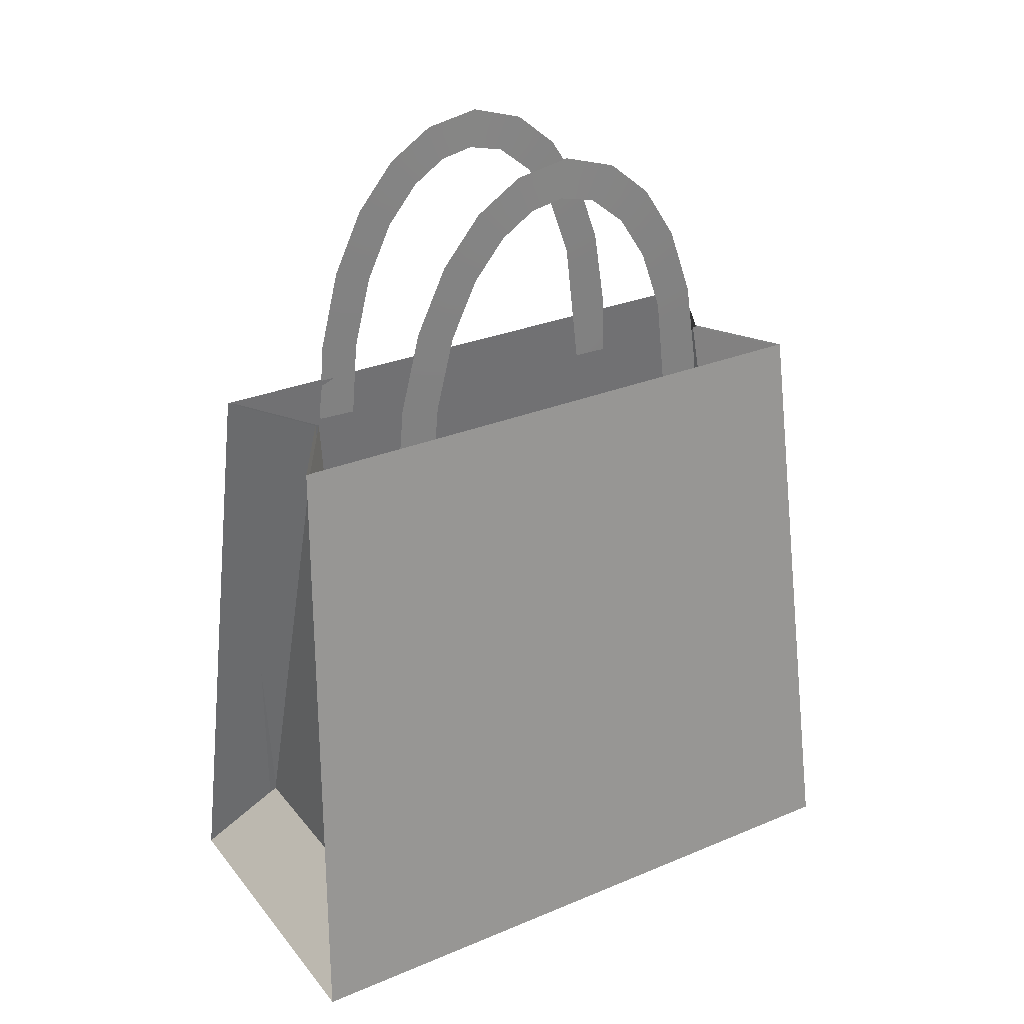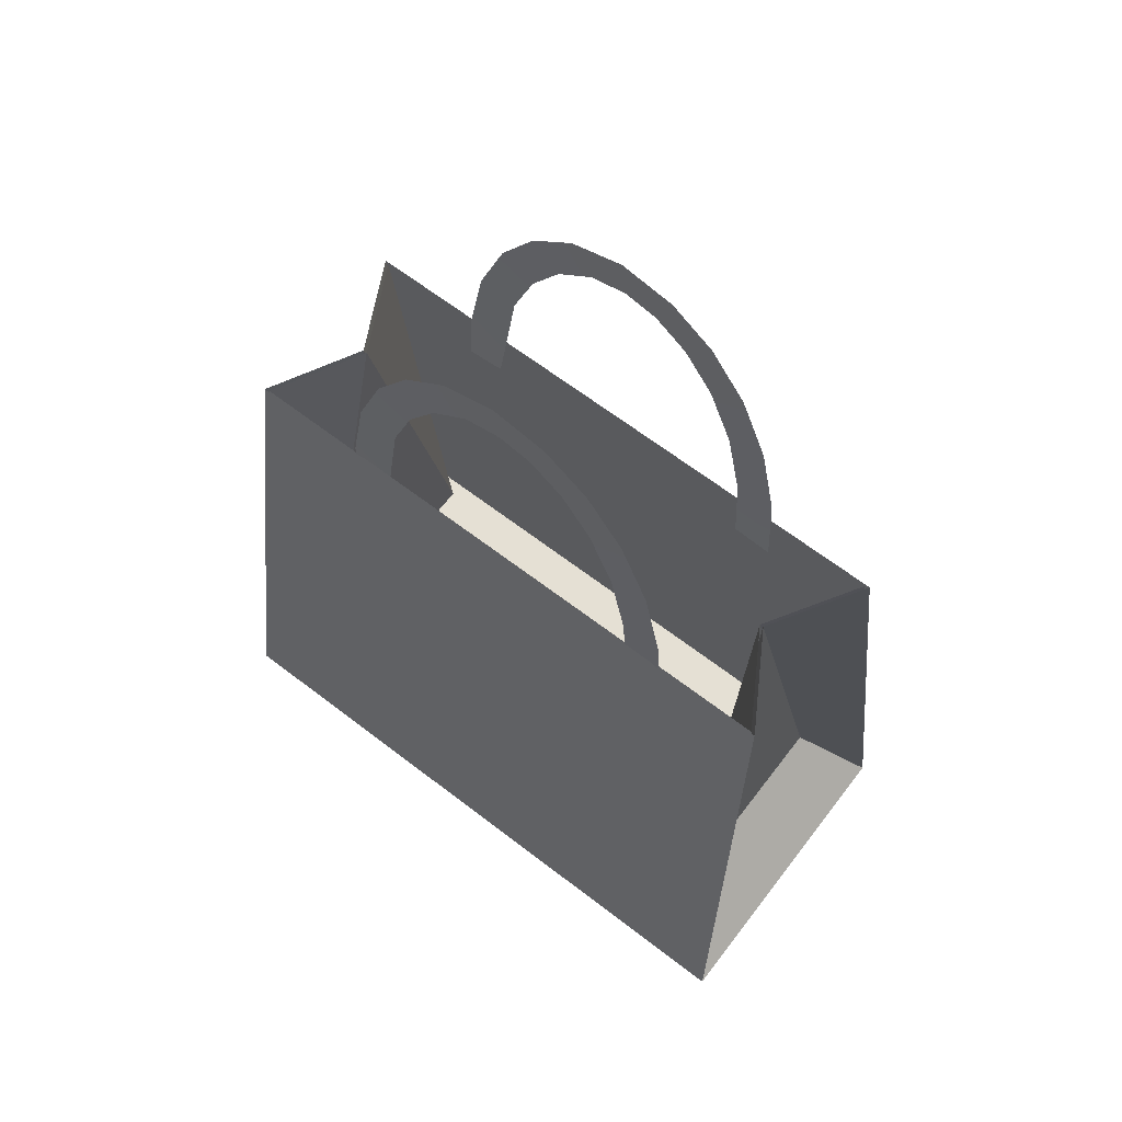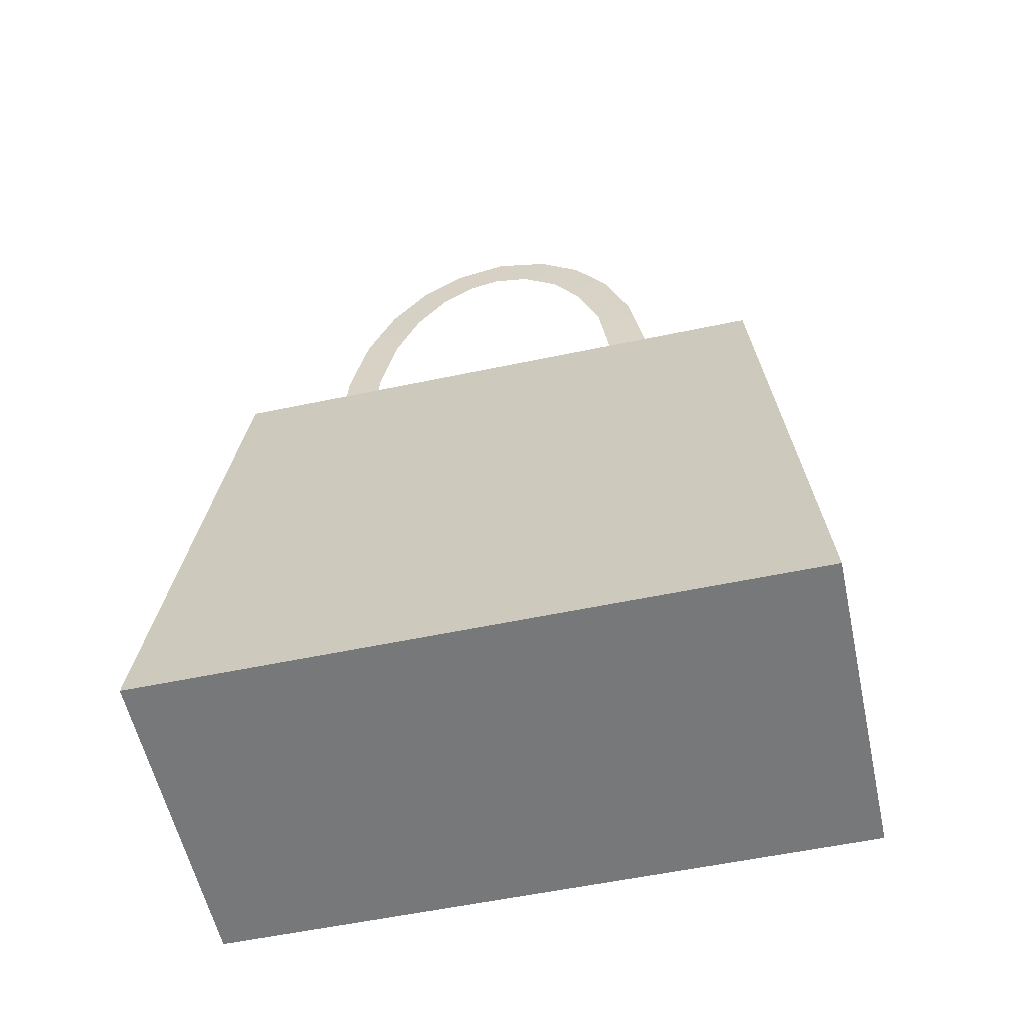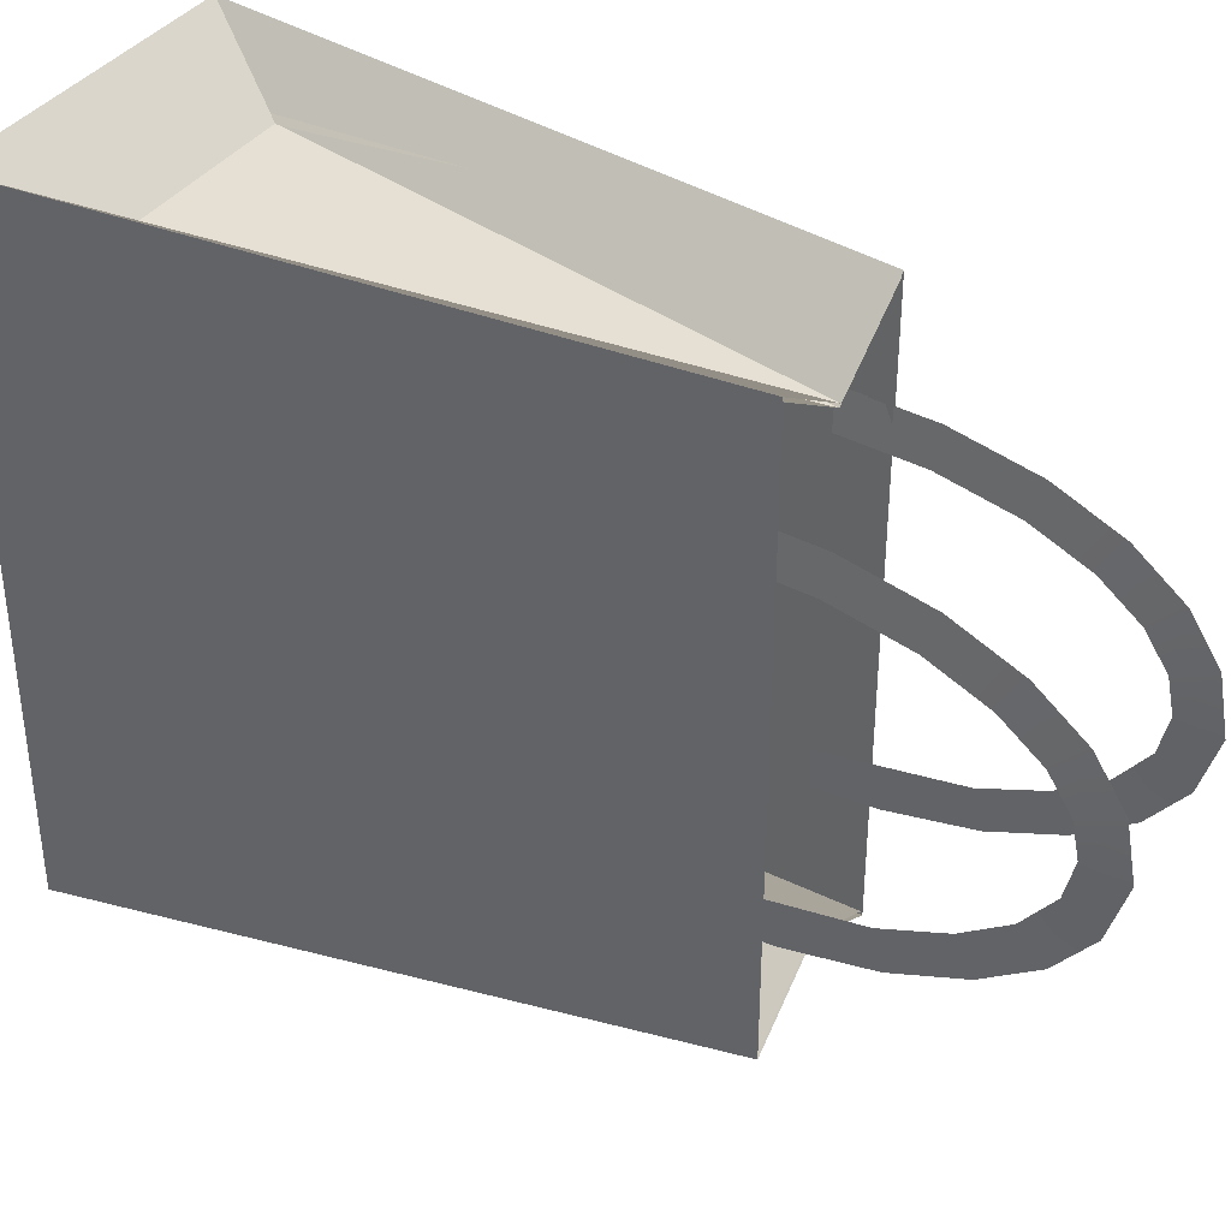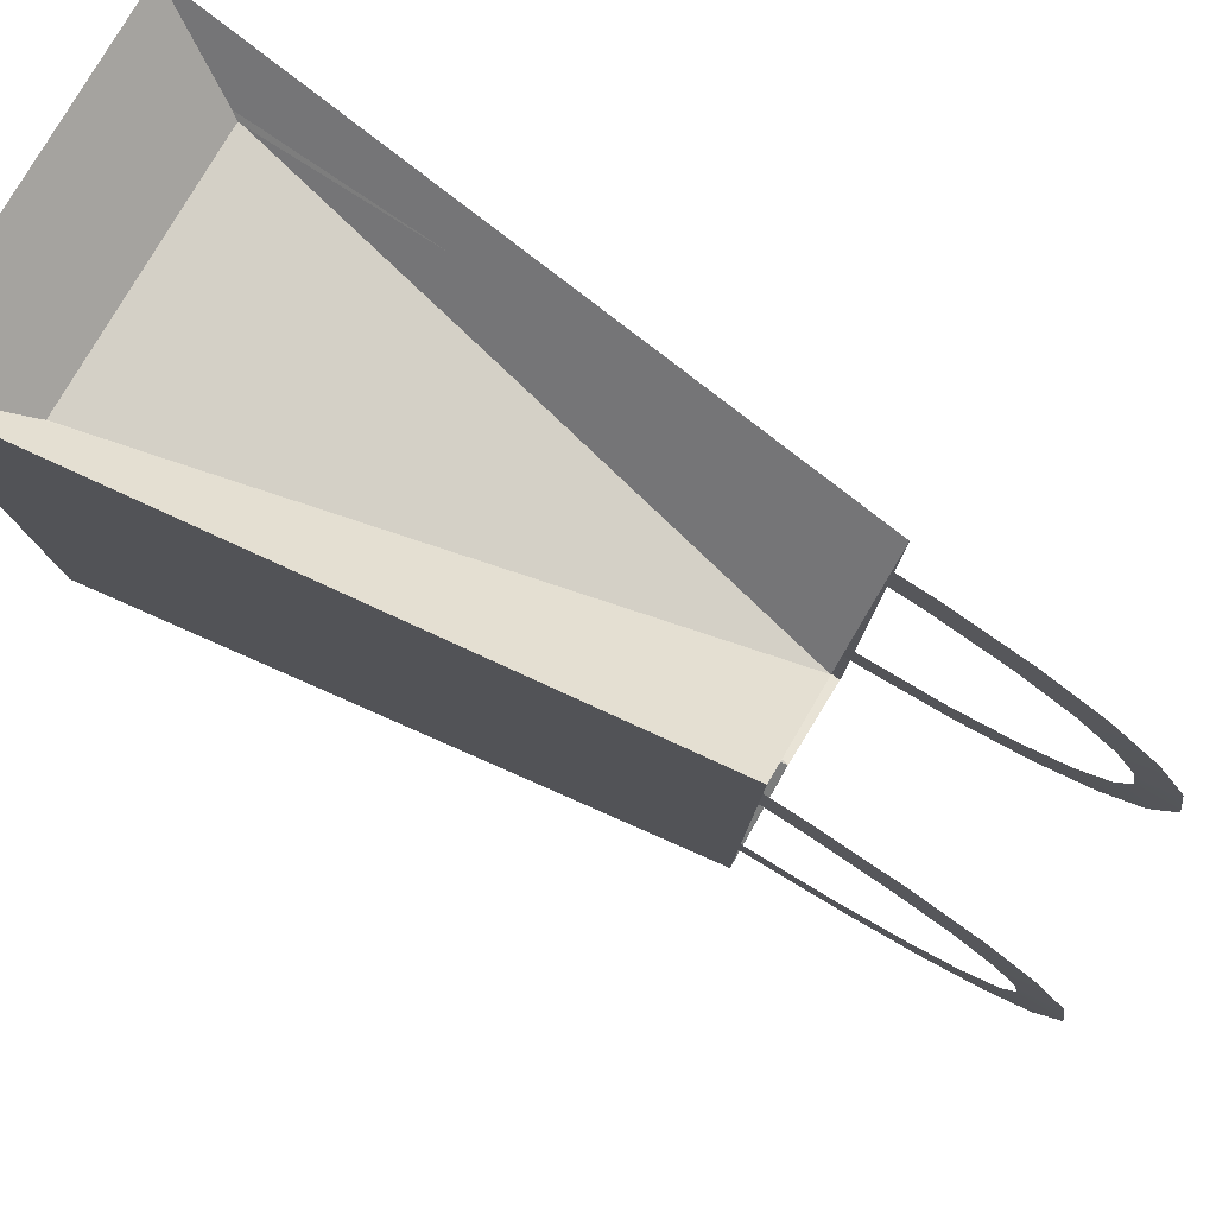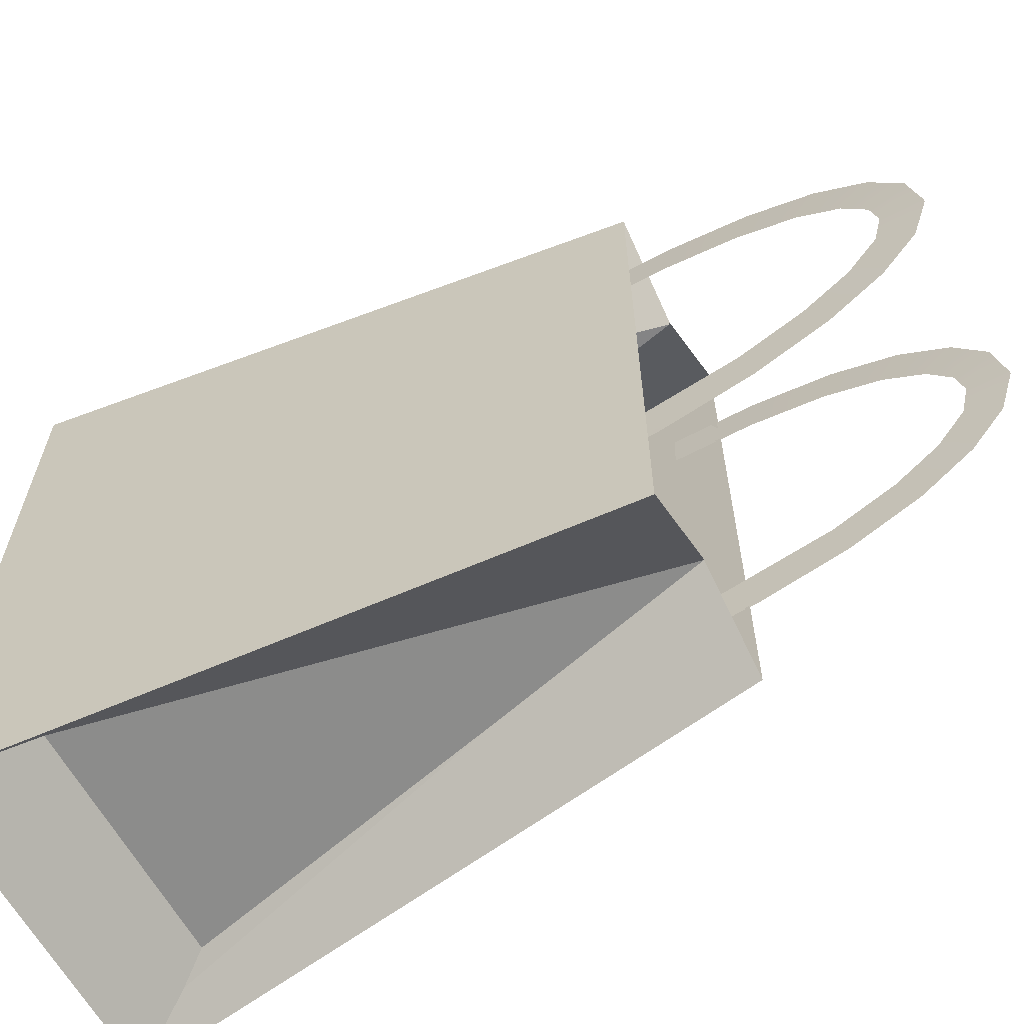
<metadata>
{"format":"obj","ext":"obj","renderer":"f3d","projection":"perspective","resolution":1024,"background":"white","views":[{"elev":29.6,"azim":58.6,"up":"+Y"},{"elev":65.7,"azim":-52.4,"up":"+Y"},{"elev":-57.4,"azim":102.3,"up":"+Y"},{"elev":36.2,"azim":118.9,"up":"+Z"},{"elev":79.8,"azim":120.6,"up":"+Z"},{"elev":-63.0,"azim":118.7,"up":"+Z"}]}
</metadata>
<code>
o Bag_Cube.001
v -1 -1.886 2.027
v -1 -1.886 -2.027
v 1 -1.886 2.027
v 1 -1.886 -2.027
v 0.5673 1.886 -1.797
v -0.7435 -1.402 1.587
v 0 1.879 1.451
v 0 1.879 -1.502
v -0.7435 -1.402 -1.615
v 0.7435 -1.402 -1.615
v 0.7435 -1.402 1.587
v -1 -1.886 2.027
v -0.5673 1.886 1.794
v -0.5673 1.886 -1.797
v -1 -1.886 -2.027
v 1 -1.886 -2.027
v 0.5673 1.886 1.794
v 1 -1.886 2.027
v -0.9839 -1.829 1.934
v -0.9839 -1.829 -1.946
v 0.9839 -1.829 1.934
v 0.9839 -1.829 -1.946
v 0.5582 1.881 -1.768
v -0.7289 -1.405 1.569
v 0 1.875 1.428
v 0 1.875 -1.478
v -0.719 -1.41 -1.598
v 0.7441 -1.41 -1.598
v 0.7342 -1.405 1.569
v -0.9839 -1.829 1.934
v -0.5582 1.881 1.766
v -0.5582 1.881 -1.768
v -0.9839 -1.829 -1.946
v 0.9839 -1.829 -1.946
v 0.5582 1.881 1.766
v 0.9839 -1.829 1.934
f 1 13 14 2
f 1 12 18 3
f 4 5 17 3
f 13 12 1
f 2 1 3 4
f 9 8 10
f 11 7 6
f 5 16 4
f 4 16 15 2
f 3 18 17
f 2 15 14
f 6 7 13 12
f 8 9 15 14
f 9 10 16 15
f 10 8 5 16
f 7 11 18 17
f 11 6 12 18
f 19 20 32 31
f 19 30 36 21
f 22 21 35 23
f 31 30 19
f 20 19 21 22
f 27 28 26
f 29 24 25
f 23 34 22
f 22 34 33 20
f 21 36 35
f 20 33 32
f 24 30 31 25
f 26 32 33 27
f 27 33 34 28
f 28 34 23 26
f 25 35 36 29
f 29 36 30 24
o Handles_NurbsPath.001
v 0.5226 1.597 0.9058
v 0.5136 1.601 1.146
v 0.535 2.077 0.8697
v 0.5268 2.114 1.107
v 0.547 2.529 0.7624
v 0.5399 2.607 0.9895
v 0.5566 2.876 0.603
v 0.5507 3.002 0.8078
v 0.5635 3.116 0.4108
v 0.5592 3.294 0.5734
v 0.5678 3.252 0.2058
v 0.5649 3.475 0.2979
v 0.5697 3.292 0.001258
v 0.5677 3.535 -0.04009
v 0.5692 3.236 -0.2275
v 0.5666 3.43 -0.3715
v 0.5656 3.053 -0.4524
v 0.5623 3.213 -0.6323
v 0.5594 2.781 -0.6317
v 0.5549 2.89 -0.8463
v 0.5504 2.403 -0.7711
v 0.5448 2.465 -1.003
v 0.5296 1.58 -0.881
v 0.5319 1.946 -1.092
v 0.5224 1.571 -1.104
v 0.5306 1.597 0.9058
v 0.5215 1.601 1.146
v 0.543 2.077 0.8697
v 0.5347 2.114 1.107
v 0.555 2.529 0.7624
v 0.5478 2.607 0.9895
v 0.5645 2.876 0.603
v 0.5587 3.002 0.8078
v 0.5714 3.116 0.4108
v 0.5671 3.294 0.5734
v 0.5757 3.252 0.2058
v 0.5729 3.475 0.2979
v 0.5777 3.292 0.001258
v 0.5756 3.535 -0.04009
v 0.5771 3.236 -0.2275
v 0.5746 3.43 -0.3715
v 0.5735 3.053 -0.4524
v 0.5702 3.213 -0.6323
v 0.5673 2.781 -0.6317
v 0.5629 2.89 -0.8463
v 0.5583 2.403 -0.7711
v 0.5527 2.465 -1.003
v 0.5376 1.58 -0.881
v 0.5398 1.946 -1.092
v 0.5303 1.571 -1.104
v -0.5678 1.597 0.9058
v -0.5769 1.601 1.146
v -0.5554 2.077 0.8697
v -0.5637 2.114 1.107
v -0.5435 2.529 0.7624
v -0.5506 2.607 0.9895
v -0.5339 2.876 0.603
v -0.5397 3.002 0.8078
v -0.527 3.116 0.4108
v -0.5313 3.294 0.5734
v -0.5227 3.252 0.2058
v -0.5256 3.475 0.2979
v -0.5208 3.292 0.001258
v -0.5228 3.535 -0.04009
v -0.5213 3.236 -0.2275
v -0.5238 3.43 -0.3715
v -0.5249 3.053 -0.4524
v -0.5282 3.213 -0.6323
v -0.5311 2.781 -0.6317
v -0.5356 2.89 -0.8463
v -0.5401 2.403 -0.7711
v -0.5457 2.465 -1.003
v -0.5609 1.58 -0.881
v -0.5586 1.946 -1.092
v -0.5681 1.571 -1.104
v -0.5599 1.597 0.9058
v -0.569 1.601 1.146
v -0.5475 2.077 0.8697
v -0.5557 2.114 1.107
v -0.5355 2.529 0.7624
v -0.5426 2.607 0.9895
v -0.526 2.876 0.603
v -0.5318 3.002 0.8078
v -0.5191 3.116 0.4108
v -0.5234 3.294 0.5734
v -0.5147 3.252 0.2058
v -0.5176 3.475 0.2979
v -0.5128 3.292 0.001258
v -0.5148 3.535 -0.04009
v -0.5134 3.236 -0.2275
v -0.5159 3.43 -0.3715
v -0.517 3.053 -0.4524
v -0.5203 3.213 -0.6323
v -0.5231 2.781 -0.6317
v -0.5276 2.89 -0.8463
v -0.5322 2.403 -0.7711
v -0.5378 2.465 -1.003
v -0.5529 1.58 -0.881
v -0.5506 1.946 -1.092
v -0.5602 1.571 -1.104
f 52 51 50
f 61 59 60
f 41 39 40 42
f 43 41 42 44
f 45 43 44 46
f 47 45 46 48
f 49 47 48 50
f 51 52 54 53
f 50 51 49
f 53 54 56 55
f 55 56 58 57
f 57 58 60 59
f 39 37 38 40
f 77 75 76
f 86 85 84
f 66 67 65 64
f 68 69 67 66
f 70 71 69 68
f 72 73 71 70
f 74 75 73 72
f 76 78 79 77
f 75 74 76
f 78 80 81 79
f 80 82 83 81
f 82 84 85 83
f 64 65 63 62
f 102 101 100
f 111 109 110
f 91 89 90 92
f 93 91 92 94
f 95 93 94 96
f 97 95 96 98
f 99 97 98 100
f 101 102 104 103
f 100 101 99
f 103 104 106 105
f 105 106 108 107
f 107 108 110 109
f 89 87 88 90
f 127 125 126
f 136 135 134
f 116 117 115 114
f 118 119 117 116
f 120 121 119 118
f 122 123 121 120
f 124 125 123 122
f 126 128 129 127
f 125 124 126
f 128 130 131 129
f 130 132 133 131
f 132 134 135 133
f 114 115 113 112

</code>
